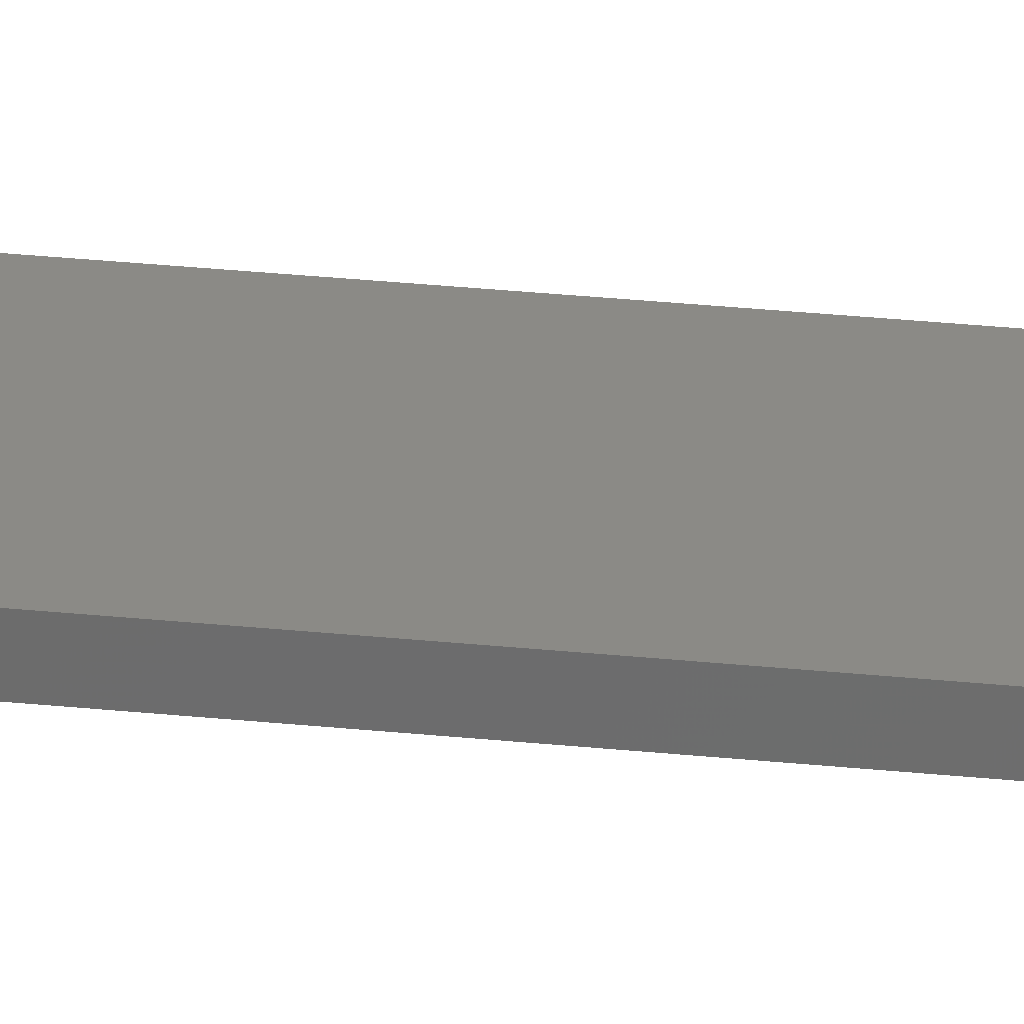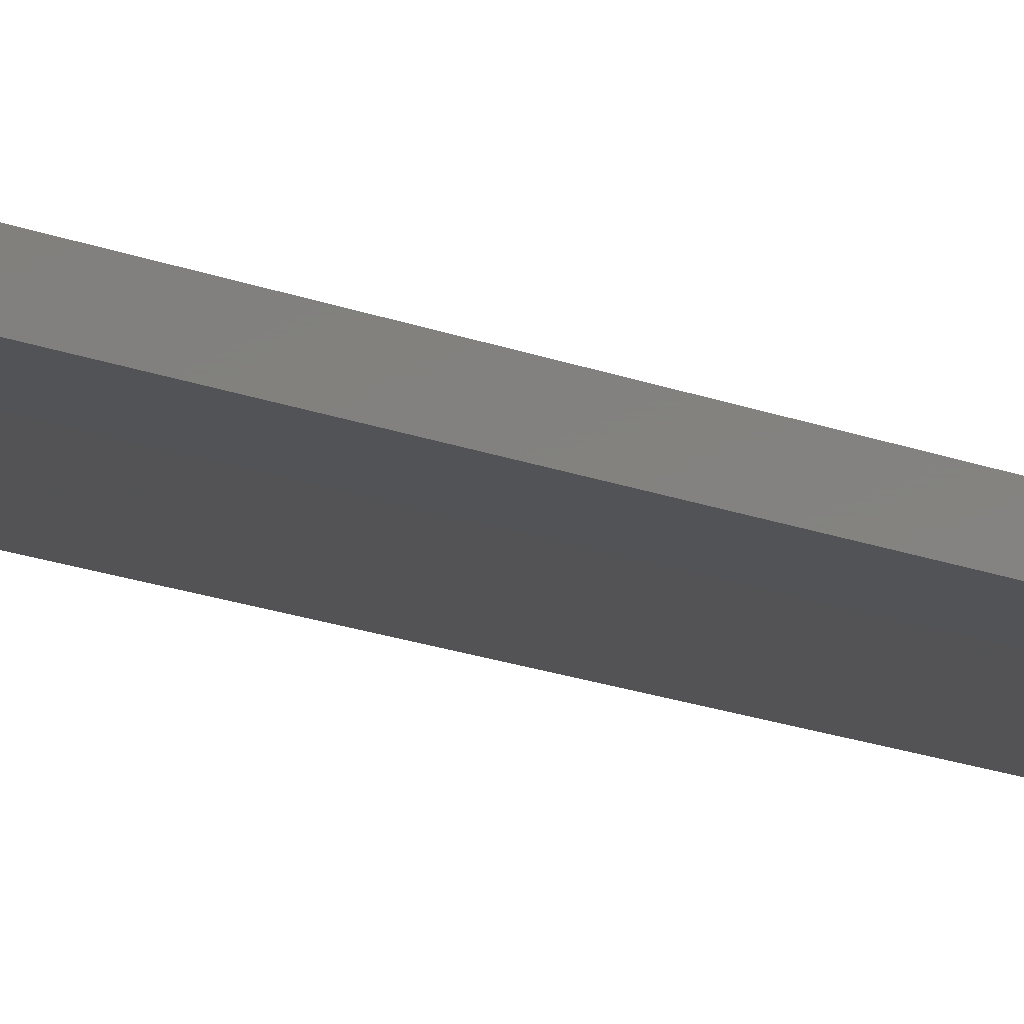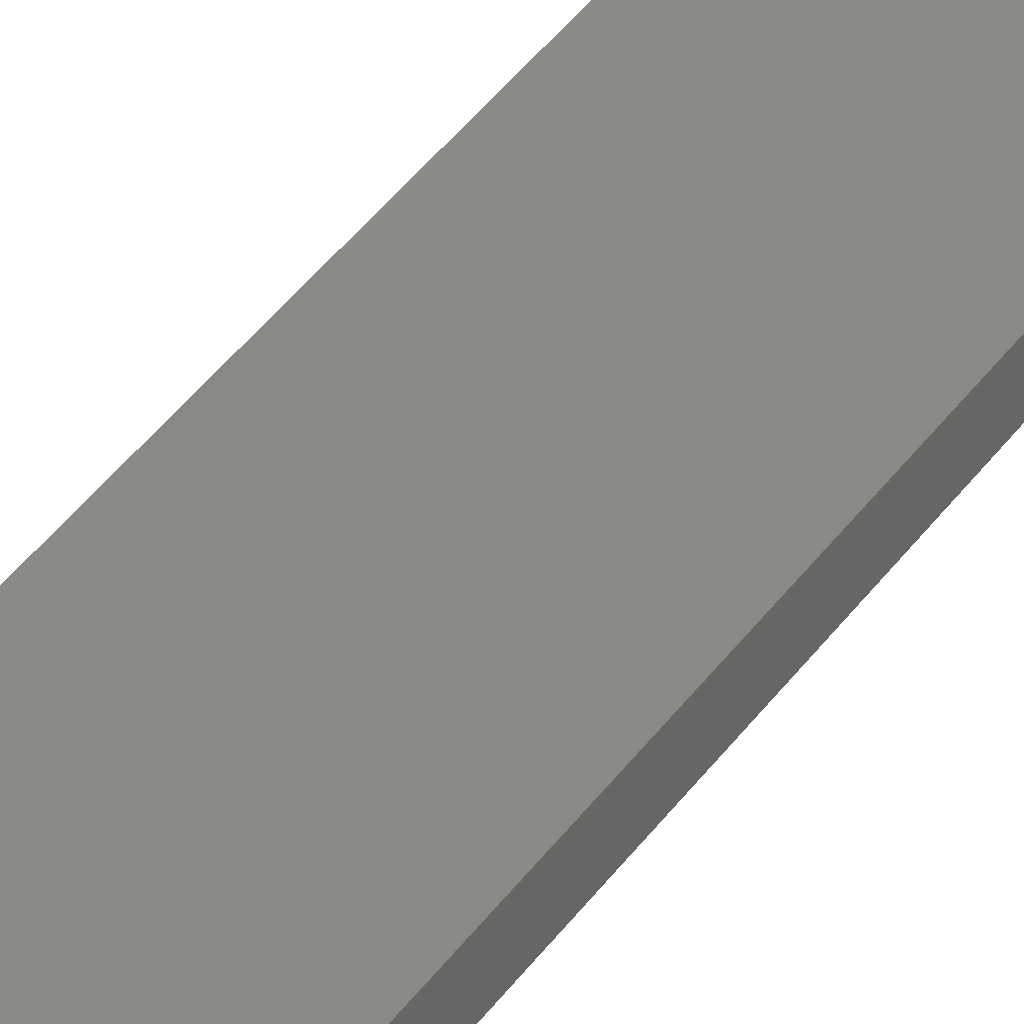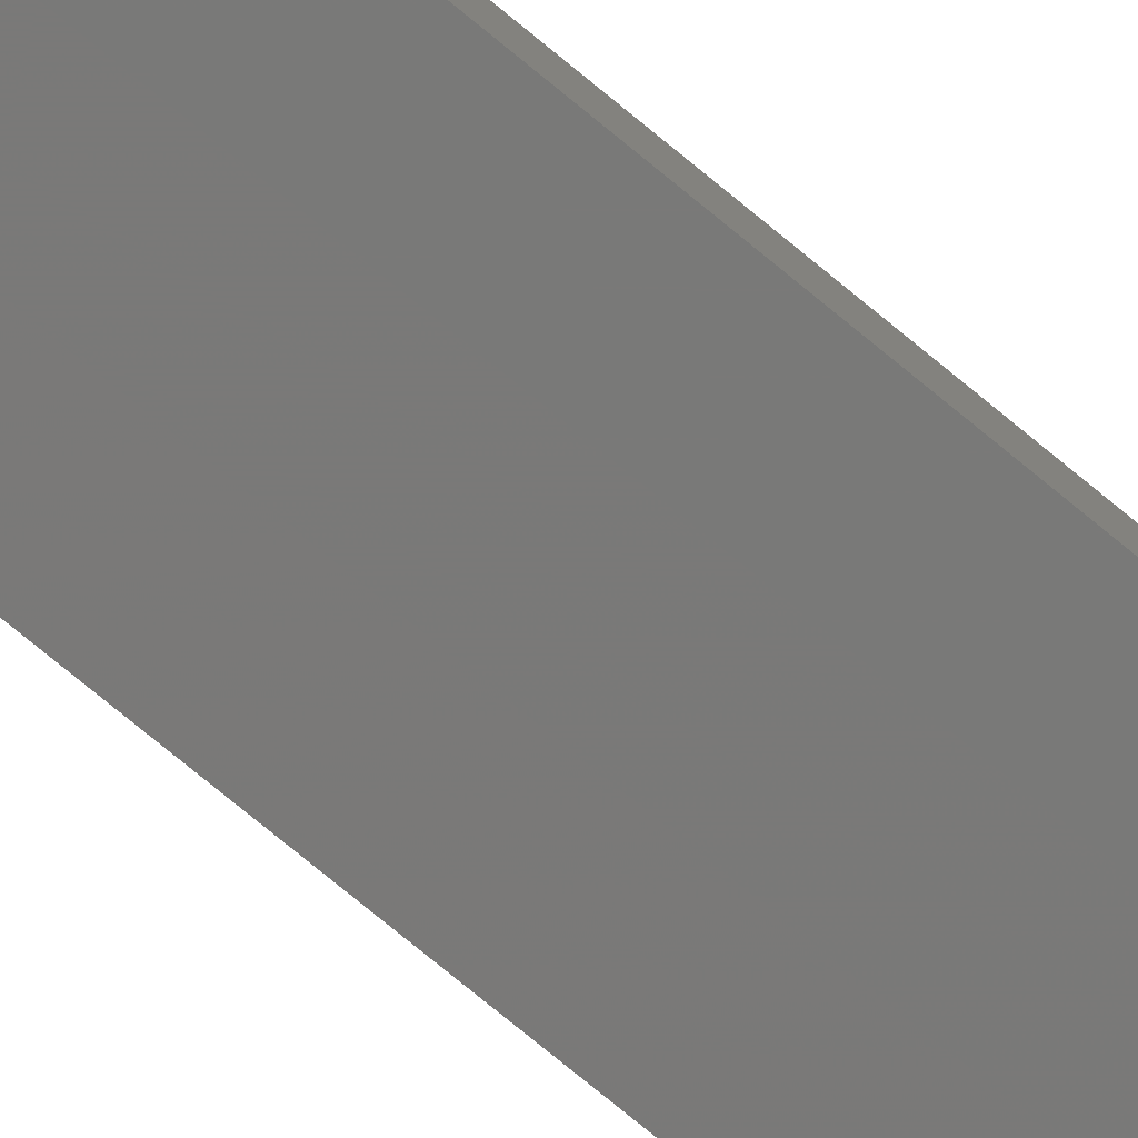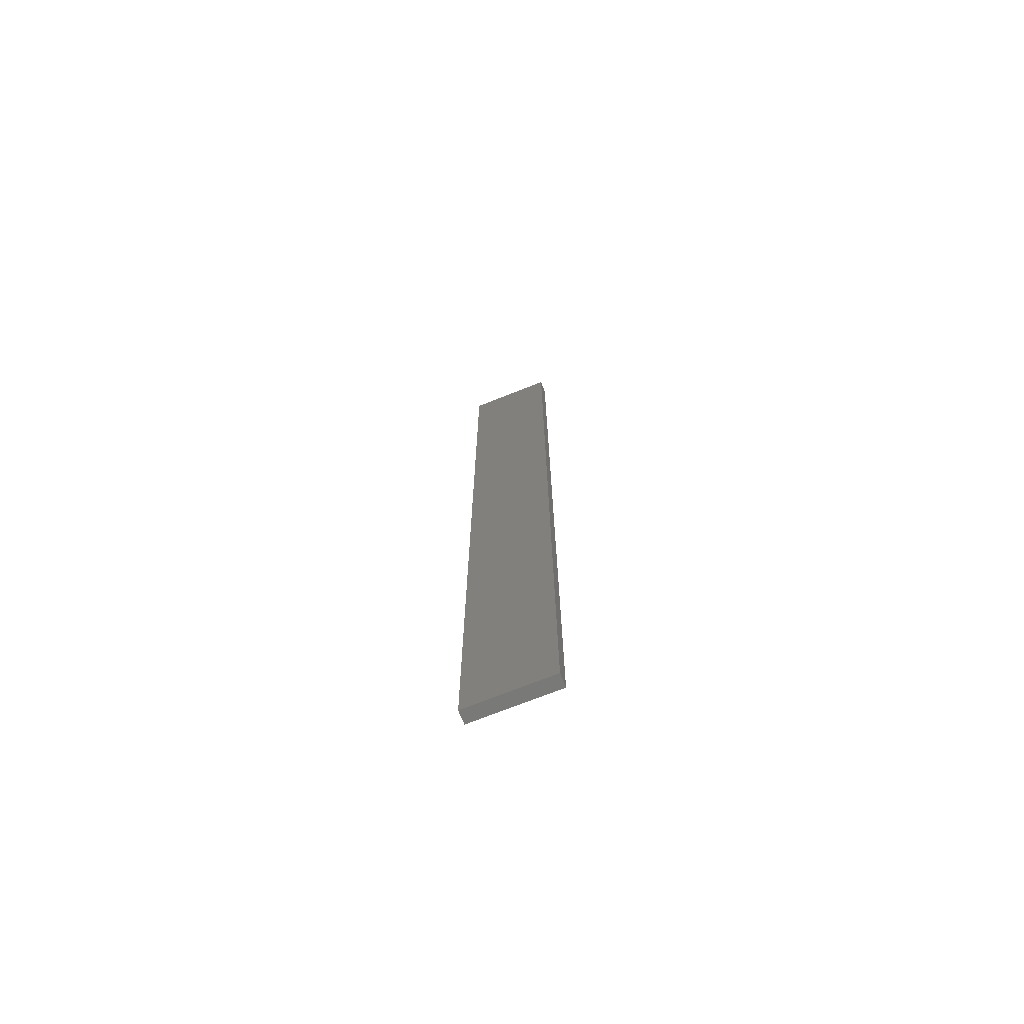
<metadata>
{"format":"stl","ext":"stl","renderer":"f3d","projection":"perspective","resolution":1024,"background":"white","views":[{"elev":30.1,"azim":-81.4,"up":"+Y"},{"elev":-10.9,"azim":-141.1,"up":"+Y"},{"elev":30.1,"azim":-154.3,"up":"+Y"},{"elev":-72.4,"azim":-130.0,"up":"+Y"},{"elev":-72.0,"azim":-158.1,"up":"+Z"}]}
</metadata>
<code>
# stl→obj: 16 verts, 28 faces
v 0.1897 4.301 -252.3
v 0.08141 4.3 -252.3
v 0.08141 4.3 -248.7
v 0.1897 4.301 -248.7
v 0.2981 4.301 -252.3
v 0.2981 4.301 -248.7
v 0.4064 4.301 -252.3
v 0.4064 4.301 -248.7
v 0.4065 4.251 -252.3
v 0.4065 4.251 -248.7
v 0.08169 4.25 -248.7
v 0.19 4.251 -252.3
v 0.19 4.251 -248.7
v 0.08169 4.25 -252.3
v 0.2982 4.251 -252.3
v 0.2982 4.251 -248.7
f 1 2 3
f 1 3 4
f 5 4 6
f 5 1 4
f 7 6 8
f 7 5 6
f 9 7 8
f 9 8 10
f 11 12 13
f 14 12 11
f 13 15 16
f 12 15 13
f 16 9 10
f 15 9 16
f 2 14 11
f 2 11 3
f 9 15 7
f 15 5 7
f 15 12 5
f 12 1 5
f 12 14 1
f 14 2 1
f 16 10 8
f 6 16 8
f 13 16 6
f 4 13 6
f 3 11 13
f 3 13 4

</code>
